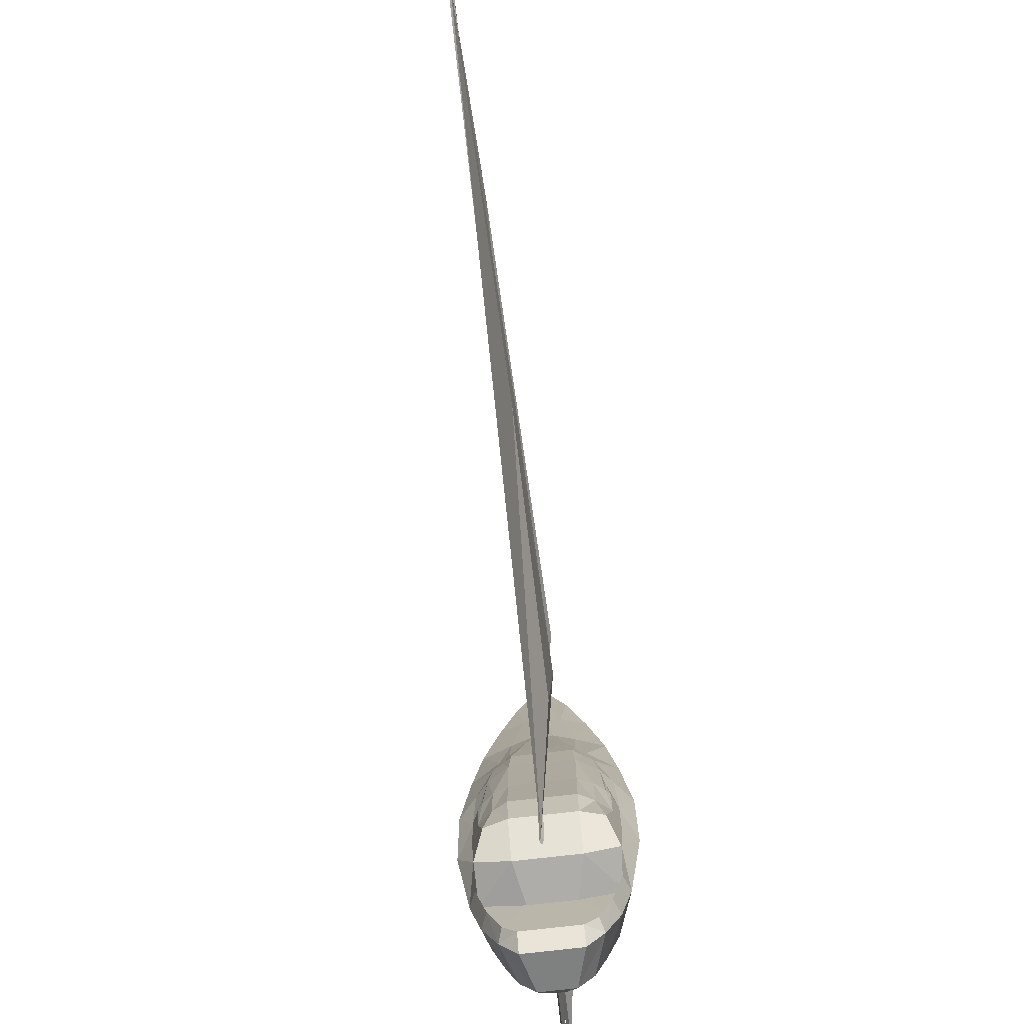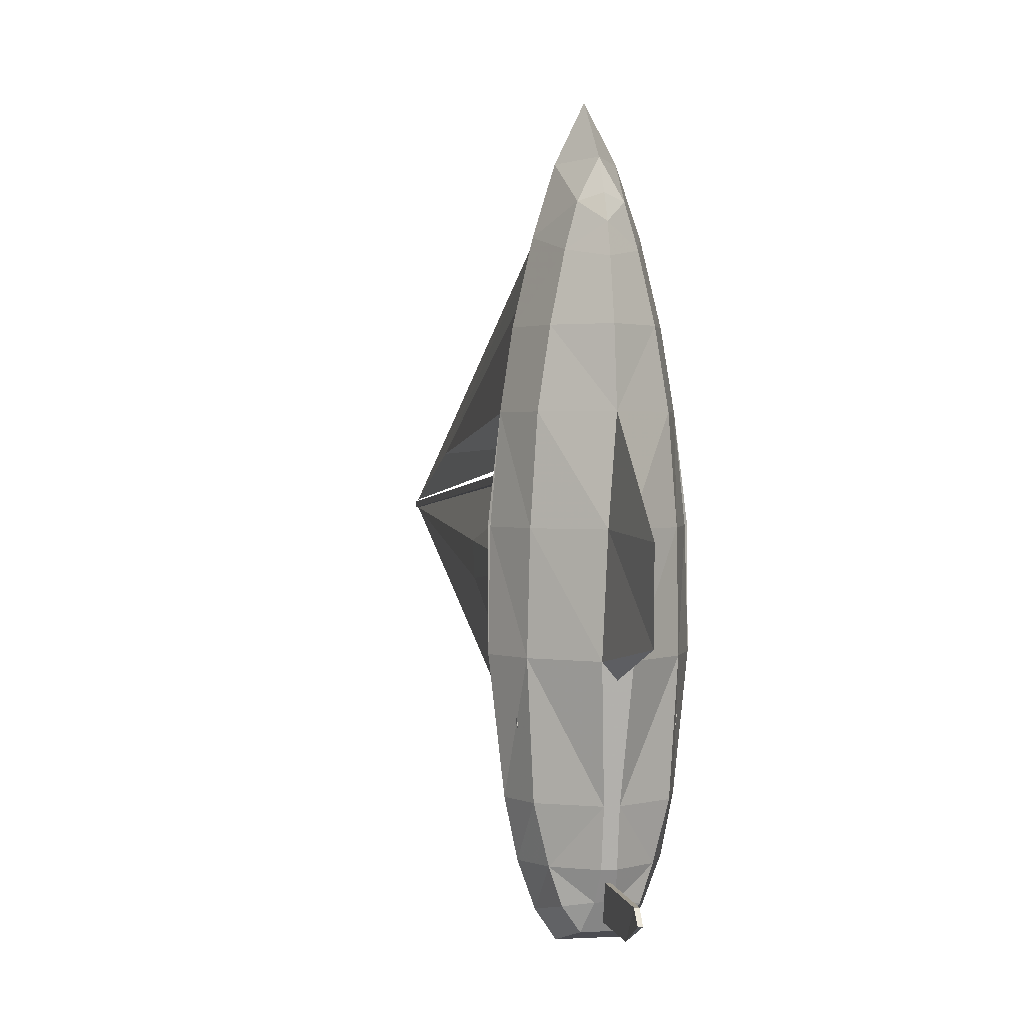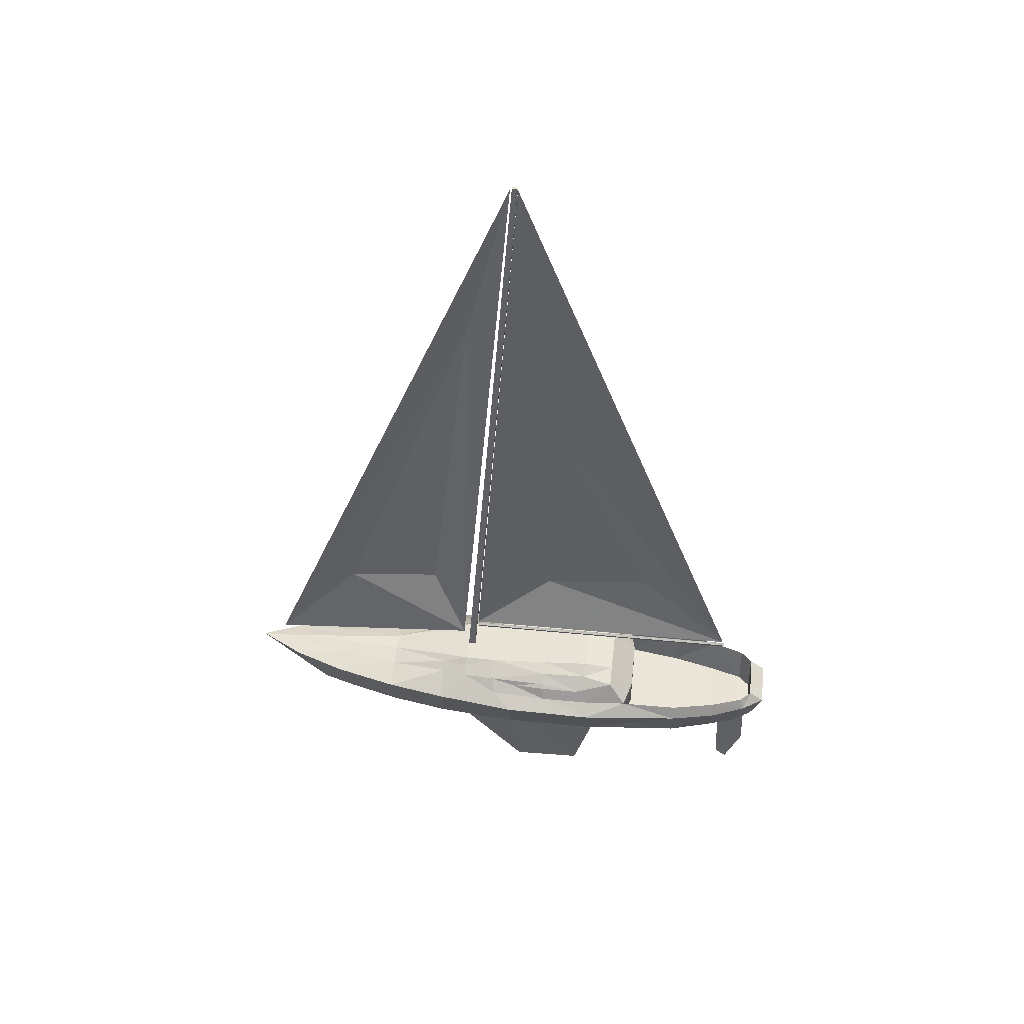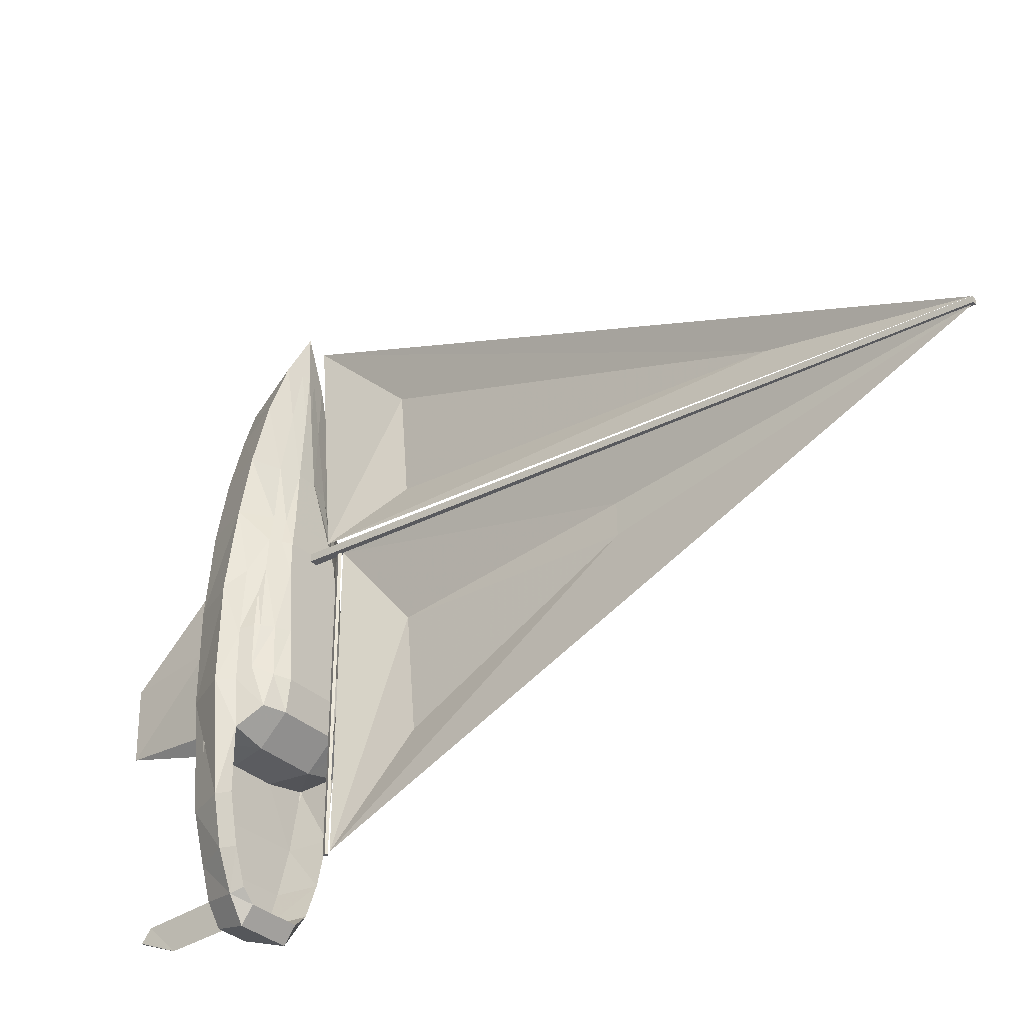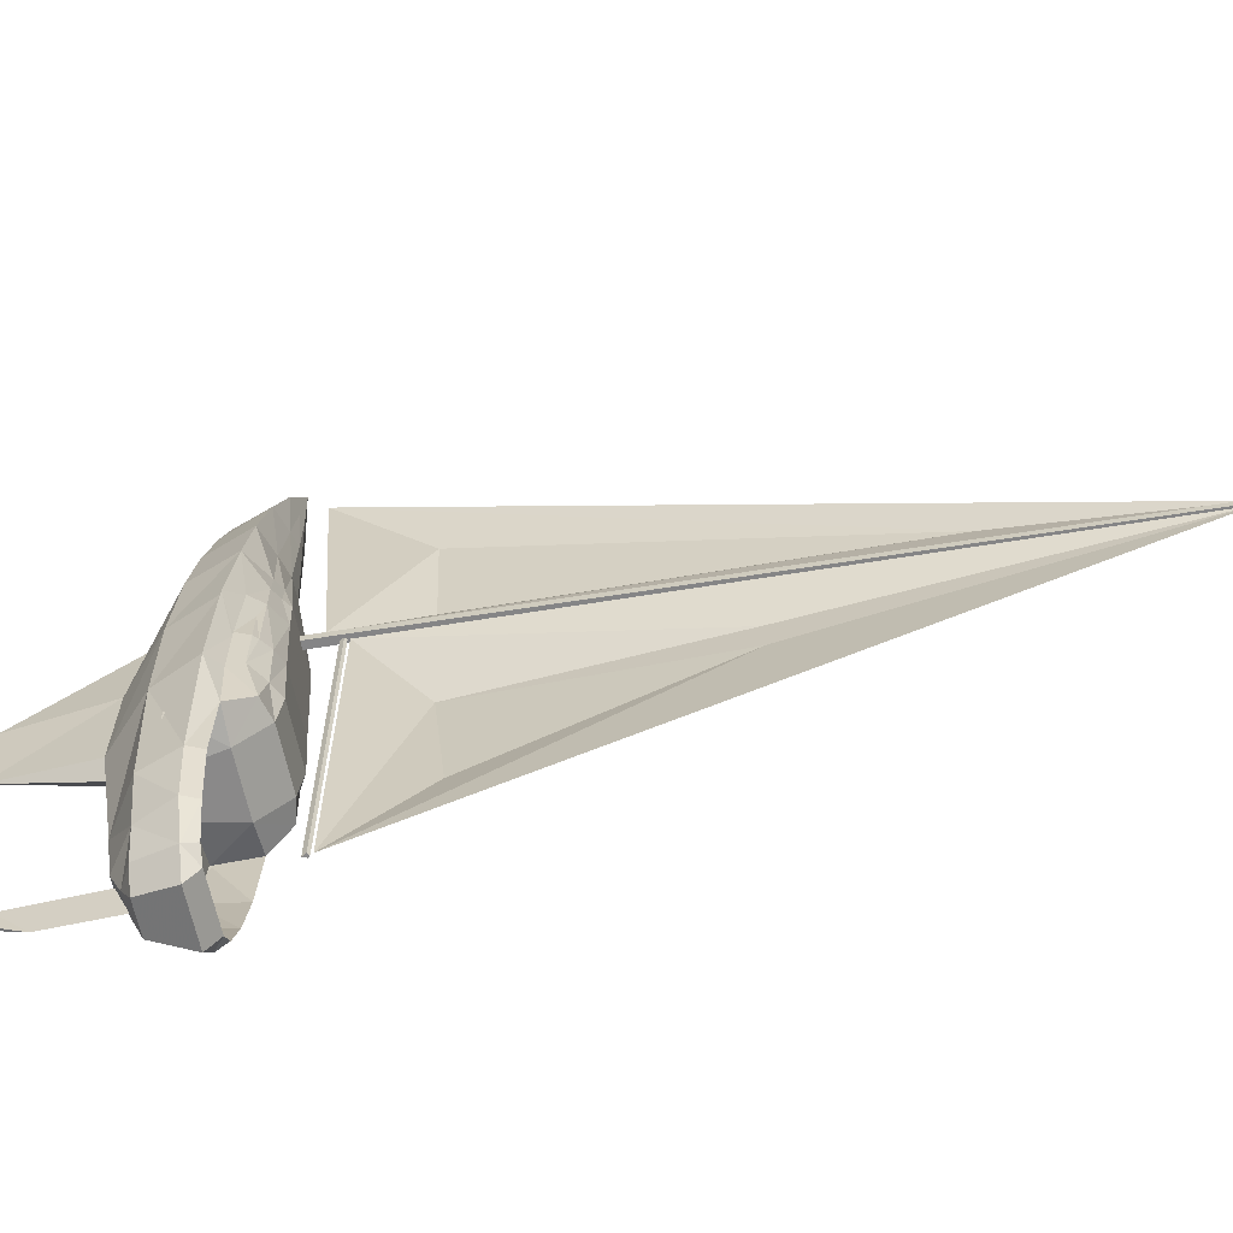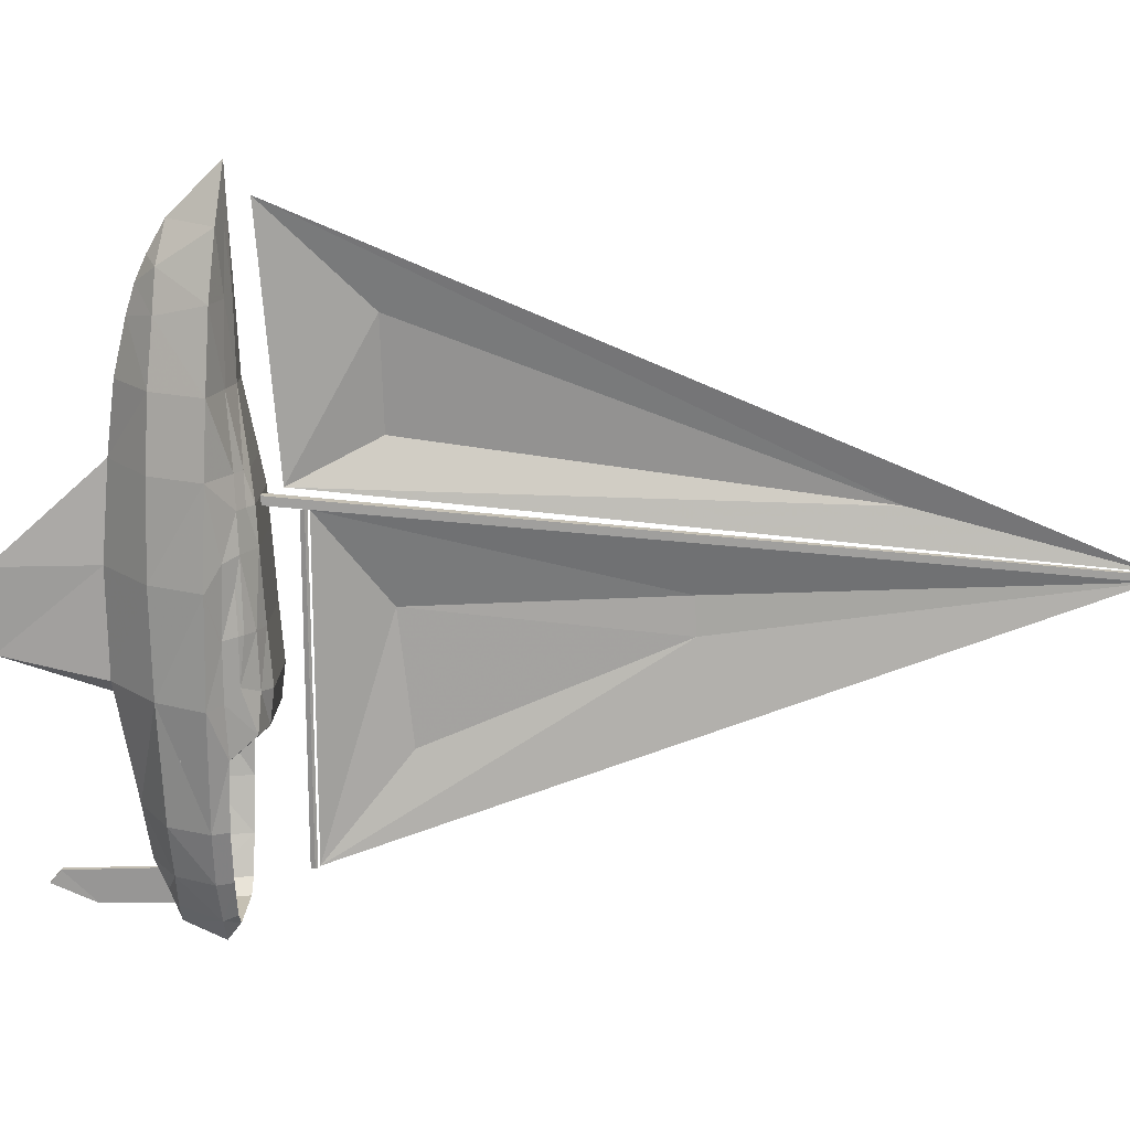
<metadata>
{"format":"obj","ext":"obj","renderer":"f3d","projection":"perspective","resolution":1024,"background":"white","views":[{"elev":-77.2,"azim":-173.5,"up":"+Z"},{"elev":1.4,"azim":-12.3,"up":"+Z"},{"elev":45.6,"azim":96.4,"up":"+Y"},{"elev":-34.5,"azim":129.4,"up":"+Z"},{"elev":-63.3,"azim":101.4,"up":"+Z"},{"elev":18.1,"azim":93.1,"up":"+Z"}]}
</metadata>
<code>
v 0.08283 0.1902 0.1943
v 0.1613 0.1882 0.1386
v 0.04978 0.1882 0.1386
v 0.1283 0.1902 0.1943
v 0.1489 0.1882 0.08902
v 0.06217 0.1882 0.08902
v 0.1365 0.1902 0.05391
v 0.07457 0.1902 0.05391
v 0.1241 0.1902 0.04152
v 0.08696 0.1902 0.04152
v 0.1055 0.2336 0.6817
v 0.09728 0.2336 0.6322
v 0.08076 0.2295 0.6322
v 0.1055 0.2357 0.6322
v 0.06217 0.2253 0.5743
v 0.08696 0.2336 0.5743
v 0.07457 0.2336 0.5041
v 0.04565 0.2233 0.5041
v 0.09522 0.2398 0.5041
v 0.1014 0.2377 0.5743
v 0.06424 0.2398 0.438
v 0.07457 0.246 0.438
v 0.06837 0.248 0.4091
v 0.05804 0.2418 0.4091
v 0.05391 0.2439 0.374
v 0.06424 0.2501 0.374
v 0.03533 0.2212 0.438
v 0.04152 0.2315 0.3699
v 0.07457 0.2563 0.374
v 0.07663 0.2542 0.4091
v 0.08283 0.2501 0.438
v 0.03946 0.2295 0.2997
v 0.03946 0.2295 0.3059
v 0.04565 0.2418 0.3079
v 0.04565 0.2418 0.3017
v 0.04978 0.246 0.3079
v 0.04978 0.2398 0.3472
v 0.025 0.2191 0.3492
v 0.07457 0.2604 0.3079
v 0.06011 0.2542 0.3079
v 0.06424 0.1737 0.5041
v 0.07663 0.1778 0.562
v 0.05391 0.1716 0.438
v 0.04772 0.1696 0.3492
v 0.02706 0.2191 0.3492
v 0.05185 0.2542 0.2212
v 0.07457 0.2604 0.2212
v 0.07457 0.2315 0.1943
v 0.04152 0.2315 0.2026
v 0.025 0.2171 0.2501
v 0.03946 0.2295 0.2522
v 0.04565 0.2418 0.2646
v 0.06011 0.2563 0.2563
v 0.07457 0.2646 0.2542
v 0.03739 0.215 0.1386
v 0.04359 0.2295 0.1386
v 0.06217 0.2171 0.04978
v 0.04772 0.215 0.08902
v 0.05391 0.2295 0.08902
v 0.0663 0.2295 0.05391
v 0.0787 0.2295 0.04152
v 0.0787 0.2171 0.025
v 0.04152 0.1902 0.2026
v 0.06424 0.1778 0.08902
v 0.07457 0.1778 0.05804
v 0.08902 0.1778 0.03739
v 0.05185 0.1758 0.1386
v 0.04565 0.1716 0.2501
v 0.08696 0.1799 0.5991
v 0.1055 0.1861 0.6342
v 0.1138 0.2336 0.6322
v 0.1303 0.2295 0.6322
v 0.1241 0.2336 0.5743
v 0.1489 0.2253 0.5743
v 0.1365 0.2336 0.5041
v 0.1654 0.2233 0.5041
v 0.1159 0.2398 0.5041
v 0.1097 0.2377 0.5743
v 0.1365 0.246 0.438
v 0.1468 0.2398 0.438
v 0.1427 0.248 0.4091
v 0.153 0.2418 0.4091
v 0.1572 0.2439 0.374
v 0.1468 0.2501 0.374
v 0.1758 0.2212 0.438
v 0.1696 0.2315 0.3699
v 0.1365 0.2563 0.374
v 0.1345 0.2542 0.4091
v 0.1283 0.2501 0.438
v 0.1716 0.2295 0.3059
v 0.1716 0.2295 0.2997
v 0.1654 0.2418 0.3079
v 0.1654 0.2418 0.3017
v 0.1613 0.246 0.3079
v 0.1613 0.2398 0.3472
v 0.1861 0.2191 0.3492
v 0.1365 0.2604 0.3079
v 0.151 0.2542 0.3079
v 0.1345 0.1778 0.562
v 0.1468 0.1737 0.5041
v 0.1572 0.1716 0.438
v 0.1634 0.1696 0.3492
v 0.184 0.2191 0.3492
v 0.1365 0.2604 0.2212
v 0.1592 0.2542 0.2212
v 0.1365 0.2315 0.1943
v 0.1696 0.2315 0.2026
v 0.1861 0.2171 0.2501
v 0.1716 0.2295 0.2522
v 0.151 0.2563 0.2563
v 0.1654 0.2418 0.2646
v 0.1365 0.2646 0.2542
v 0.1737 0.215 0.1386
v 0.1675 0.2295 0.1386
v 0.1634 0.215 0.08902
v 0.1489 0.2171 0.04978
v 0.1572 0.2295 0.08902
v 0.1448 0.2295 0.05391
v 0.1324 0.2295 0.04152
v 0.1324 0.2171 0.025
v 0.1696 0.1902 0.2026
v 0.1468 0.1778 0.08902
v 0.1365 0.1778 0.05804
v 0.1221 0.1778 0.03739
v 0.1654 0.1716 0.2501
v 0.1592 0.1758 0.1386
v 0.1241 0.1799 0.5991
v 0.1055 0.2852 0.3967
v 0.1076 0.2893 0.3967
v 0.1055 0.2852 0.08076
v 0.1076 0.2893 0.08076
v 0.1055 0.2914 0.08076
v 0.1035 0.2893 0.08076
v 0.1035 0.2893 0.3967
v 0.1055 0.2914 0.3967
v 0.1014 0.2542 0.4009
v 0.1076 0.975 0.3472
v 0.1035 0.975 0.3472
v 0.1097 0.2542 0.4009
v 0.1076 0.975 0.3534
v 0.1035 0.975 0.3534
v 0.1097 0.2542 0.4091
v 0.1014 0.2542 0.4091
v 0.09315 0.3513 0.5578
v 0.08489 0.3534 0.4546
v 0.09728 0.7726 0.405
v 0.1055 0.2728 0.4153
v 0.1055 0.9729 0.3554
v 0.1055 0.2542 0.6528
v 0.09315 0.6074 0.2893
v 0.09109 0.6053 0.3245
v 0.08489 0.3596 0.3079
v 0.08902 0.374 0.184
v 0.1055 0.9729 0.3472
v 0.1055 0.2935 0.3967
v 0.1055 0.2935 0.08283
v 0.1055 0.1592 0.5826
v 0.1055 0.151 0.5558
v 0.1055 0.1386 0.5041
v 0.09728 0.1241 0.3492
v 0.1055 0.1303 0.438
v 0.1055 0.025 0.343
v 0.09935 0.1448 0.1386
v 0.09315 0.1262 0.2501
v 0.1055 0.02706 0.2666
v 0.1055 0.1283 0.2357
v 0.1055 0.1035 0.04359
v 0.1035 0.0725 0.07457
v 0.1035 0.06217 0.06217
v 0.1035 0.1572 0.0787
v 0.1055 0.1716 0.04565
v 0.09728 0.1654 0.06217
v 0.09935 0.153 0.08902
v 0.1055 0.1696 0.6053
v 0.1138 0.1241 0.3492
v 0.1117 0.1448 0.1386
v 0.1179 0.1262 0.2501
v 0.1076 0.0725 0.07457
v 0.1076 0.06217 0.06217
v 0.1076 0.1572 0.0787
v 0.1138 0.1654 0.06217
v 0.1117 0.153 0.08902
f 3 1 2
f 1 4 2
f 5 3 2
f 3 5 6
f 8 6 7
f 6 5 7
f 9 8 7
f 8 9 10
f 13 11 12
f 14 12 11
f 17 15 16
f 18 15 17
f 19 17 16
f 20 19 16
f 23 21 22
f 24 21 23
f 26 25 24
f 23 26 24
f 27 21 24
f 28 27 24
f 29 26 23
f 30 29 23
f 30 22 31
f 23 22 30
f 34 32 33
f 32 34 35
f 37 25 36
f 34 37 36
f 25 37 28
f 24 25 28
f 28 33 38
f 27 28 38
f 40 29 39
f 26 29 40
f 40 25 26
f 36 25 40
f 31 22 19
f 22 17 19
f 21 17 22
f 21 27 18
f 17 21 18
f 18 41 42
f 15 18 42
f 44 43 27
f 45 44 27
f 43 18 27
f 41 18 43
f 48 46 47
f 49 46 48
f 51 49 50
f 46 52 53
f 46 51 52
f 49 51 46
f 47 53 54
f 46 53 47
f 49 55 50
f 56 55 49
f 59 57 58
f 60 57 59
f 57 60 61
f 62 57 61
f 56 59 58
f 55 56 58
f 3 63 1
f 8 59 6
f 59 8 60
f 57 64 58
f 65 64 57
f 61 60 8
f 8 10 61
f 66 65 57
f 62 66 57
f 63 49 48
f 1 63 48
f 56 63 3
f 49 63 56
f 59 56 3
f 6 59 3
f 55 67 68
f 50 55 68
f 58 67 55
f 64 67 58
f 38 33 32
f 50 38 32
f 32 51 50
f 68 45 50
f 44 45 68
f 35 34 36
f 52 35 36
f 52 36 40
f 53 52 40
f 53 40 39
f 54 53 39
f 15 69 13
f 42 69 15
f 13 69 70
f 11 13 70
f 16 15 13
f 12 16 13
f 20 12 14
f 16 12 20
f 72 71 11
f 14 11 71
f 75 73 74
f 76 75 74
f 77 73 75
f 78 73 77
f 81 79 80
f 82 81 80
f 84 82 83
f 81 82 84
f 85 82 80
f 86 82 85
f 87 81 84
f 88 81 87
f 88 89 79
f 81 88 79
f 92 90 91
f 91 93 92
f 95 94 83
f 92 94 95
f 83 86 95
f 82 86 83
f 86 96 90
f 85 96 86
f 98 97 87
f 84 98 87
f 98 84 83
f 94 98 83
f 89 77 79
f 79 77 75
f 80 79 75
f 80 76 85
f 75 76 80
f 76 99 100
f 74 99 76
f 102 85 101
f 103 85 102
f 101 85 76
f 100 101 76
f 106 104 105
f 107 106 105
f 109 108 107
f 105 110 111
f 105 111 109
f 107 105 109
f 104 112 110
f 105 104 110
f 107 108 113
f 114 107 113
f 117 115 116
f 118 117 116
f 116 119 118
f 120 119 116
f 114 115 117
f 113 115 114
f 2 4 121
f 7 5 117
f 117 118 7
f 116 115 122
f 123 116 122
f 119 7 118
f 7 119 9
f 124 116 123
f 120 116 124
f 121 106 107
f 4 106 121
f 114 2 121
f 107 114 121
f 117 2 114
f 5 2 117
f 113 125 126
f 108 125 113
f 115 113 126
f 122 115 126
f 96 91 90
f 108 91 96
f 91 108 109
f 125 108 103
f 102 125 103
f 93 94 92
f 111 94 93
f 111 98 94
f 110 98 111
f 110 97 98
f 112 97 110
f 74 72 127
f 99 74 127
f 72 70 127
f 11 70 72
f 73 72 74
f 71 72 73
f 78 14 71
f 73 78 71
f 14 78 20
f 9 61 10
f 61 9 119
f 124 62 120
f 62 124 66
f 119 62 61
f 62 119 120
f 54 39 97
f 97 112 54
f 97 29 87
f 29 97 39
f 29 30 88
f 88 87 29
f 88 31 89
f 31 88 30
f 31 19 77
f 77 89 31
f 77 20 78
f 20 77 19
f 33 28 37
f 33 37 34
f 52 51 32
f 52 32 35
f 86 90 95
f 95 90 92
f 109 111 91
f 91 111 93
f 130 129 128
f 129 130 131
f 132 131 130
f 130 133 132
f 134 132 133
f 132 134 135
f 135 131 132
f 131 135 129
f 138 137 136
f 136 137 139
f 140 137 138
f 138 141 140
f 143 142 141
f 141 142 140
f 140 139 137
f 142 139 140
f 134 133 130
f 130 128 134
f 138 136 141
f 141 136 143
f 146 145 144
f 147 145 146
f 148 147 146
f 146 149 148
f 144 149 146
f 144 145 147
f 149 147 144
f 152 151 150
f 152 150 153
f 151 154 150
f 152 155 151
f 151 155 154
f 156 152 155
f 156 152 153
f 153 150 156
f 156 150 154
f 106 1 48
f 1 106 4
f 104 106 48
f 48 47 104
f 54 104 47
f 104 54 112
f 158 157 42
f 42 157 69
f 42 41 158
f 41 159 158
f 44 160 43
f 160 161 43
f 161 160 162
f 159 41 161
f 161 41 43
f 67 163 68
f 163 164 68
f 166 165 164
f 169 168 167
f 168 170 167
f 167 170 171
f 65 172 64
f 172 173 64
f 66 172 65
f 173 163 64
f 64 163 67
f 164 165 160
f 160 165 162
f 160 44 164
f 164 44 68
f 70 69 174
f 69 157 174
f 158 99 157
f 99 127 157
f 99 158 100
f 100 158 159
f 102 101 175
f 175 101 161
f 161 162 175
f 159 161 100
f 161 101 100
f 126 125 176
f 176 125 177
f 166 177 165
f 179 167 178
f 178 167 180
f 167 171 180
f 123 122 181
f 181 122 182
f 124 123 181
f 182 122 176
f 122 126 176
f 177 175 165
f 175 162 165
f 175 177 102
f 177 125 102
f 174 127 70
f 174 157 127
f 167 179 169
f 178 169 179
f 169 178 168
f 170 168 178
f 178 180 170
f 176 177 163
f 177 164 163
f 173 176 163
f 176 173 182
f 181 182 173
f 173 172 181
f 66 124 172
f 172 124 181

</code>
